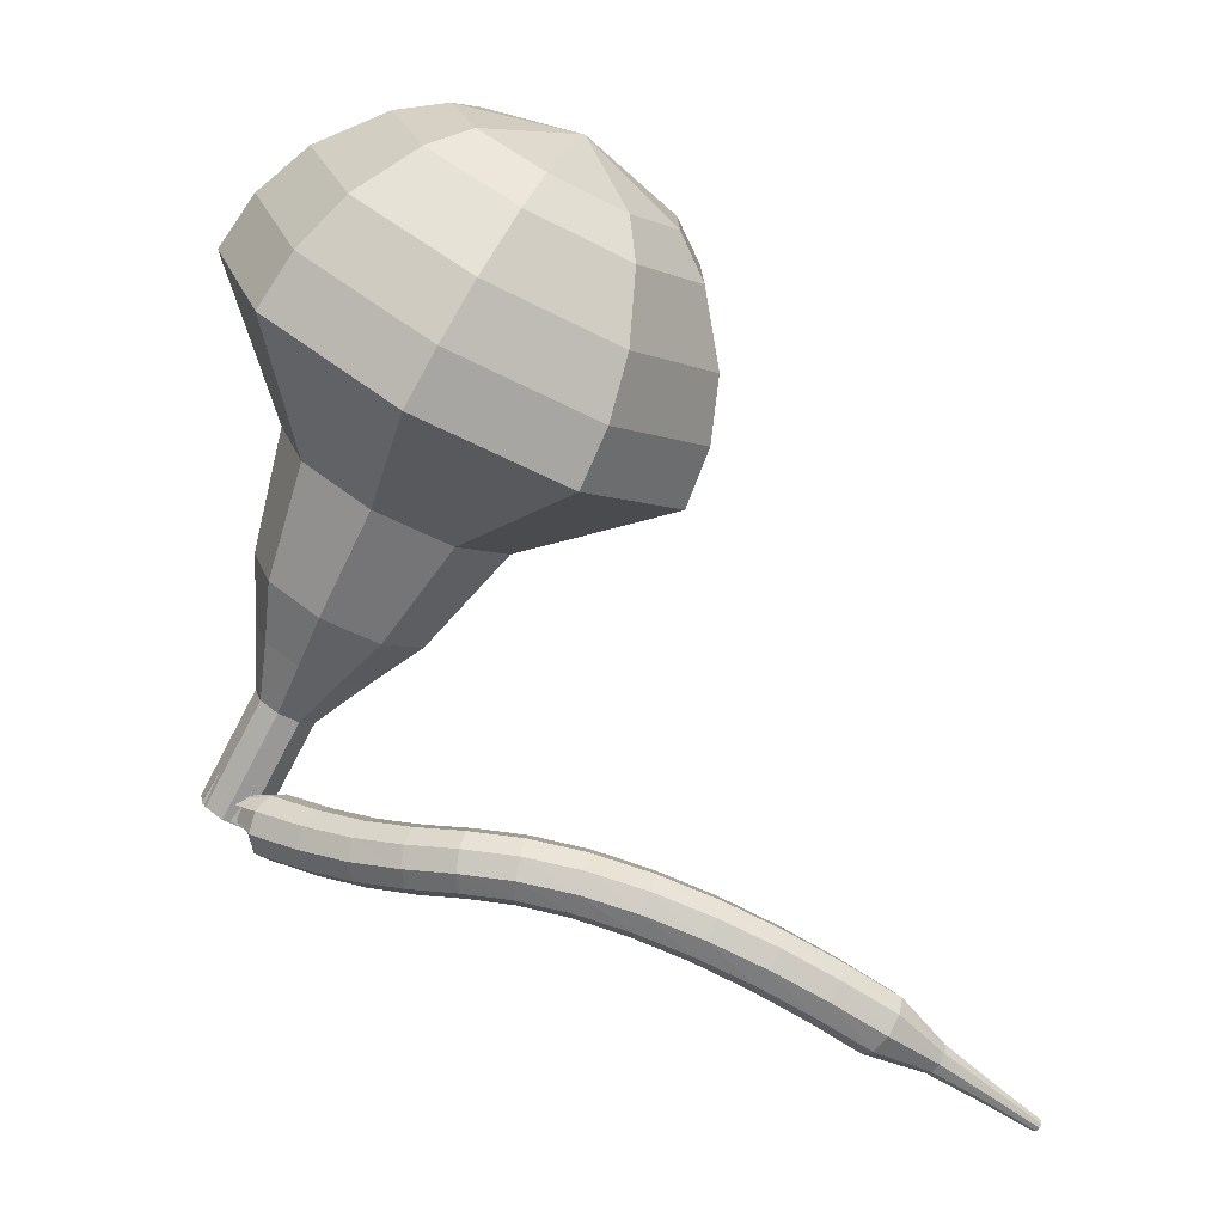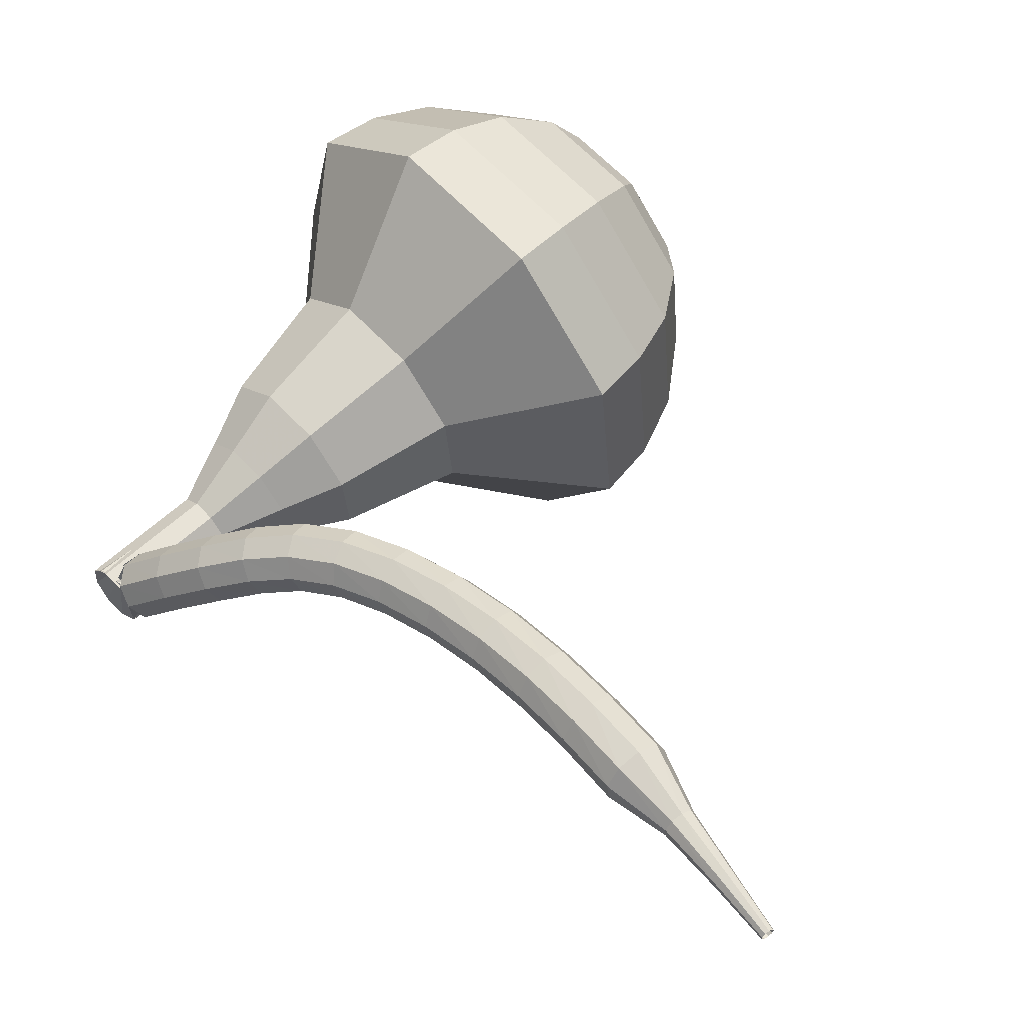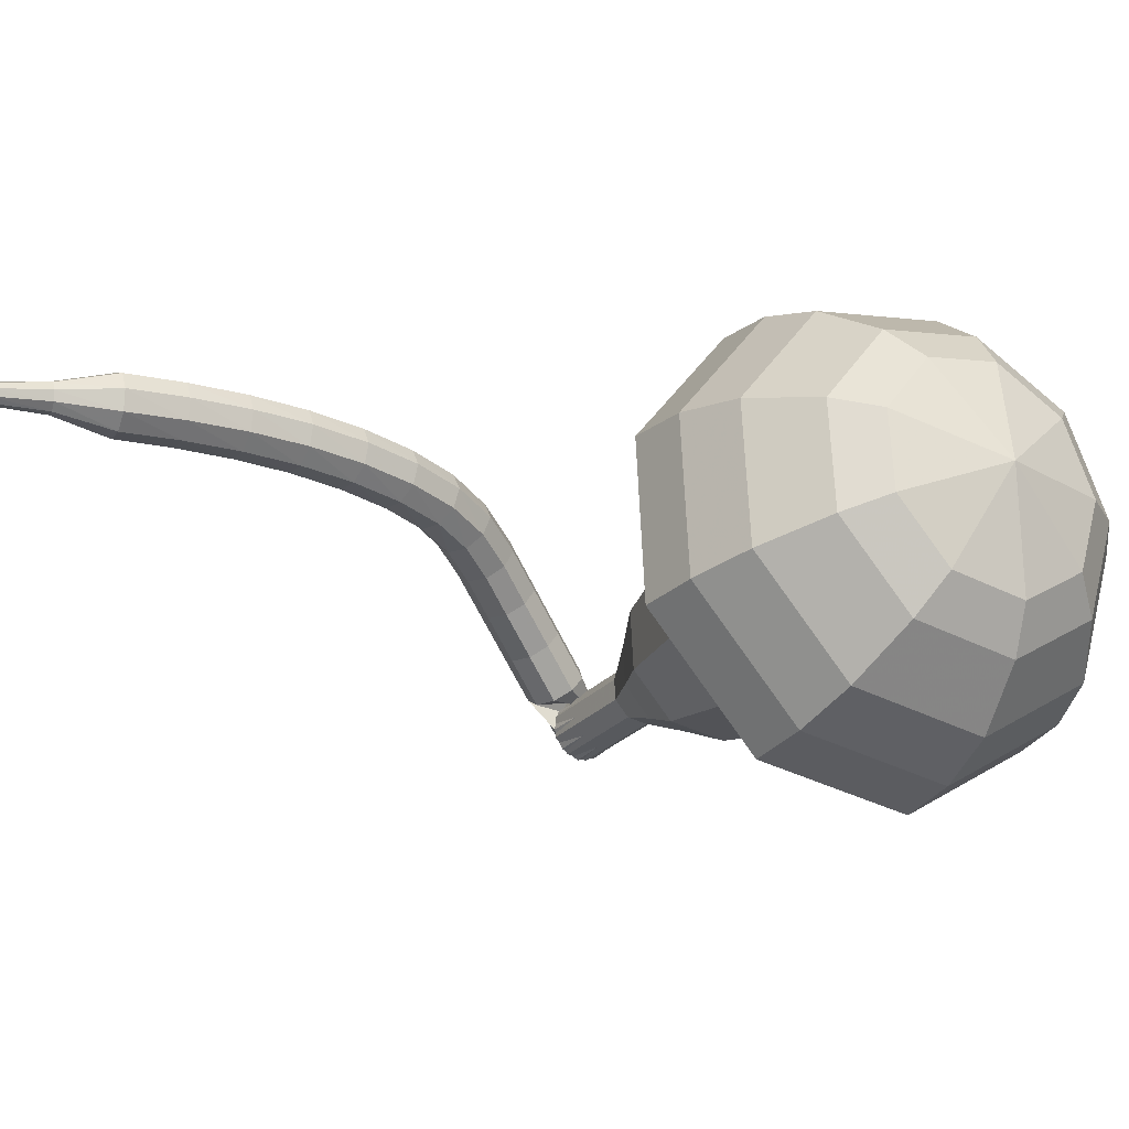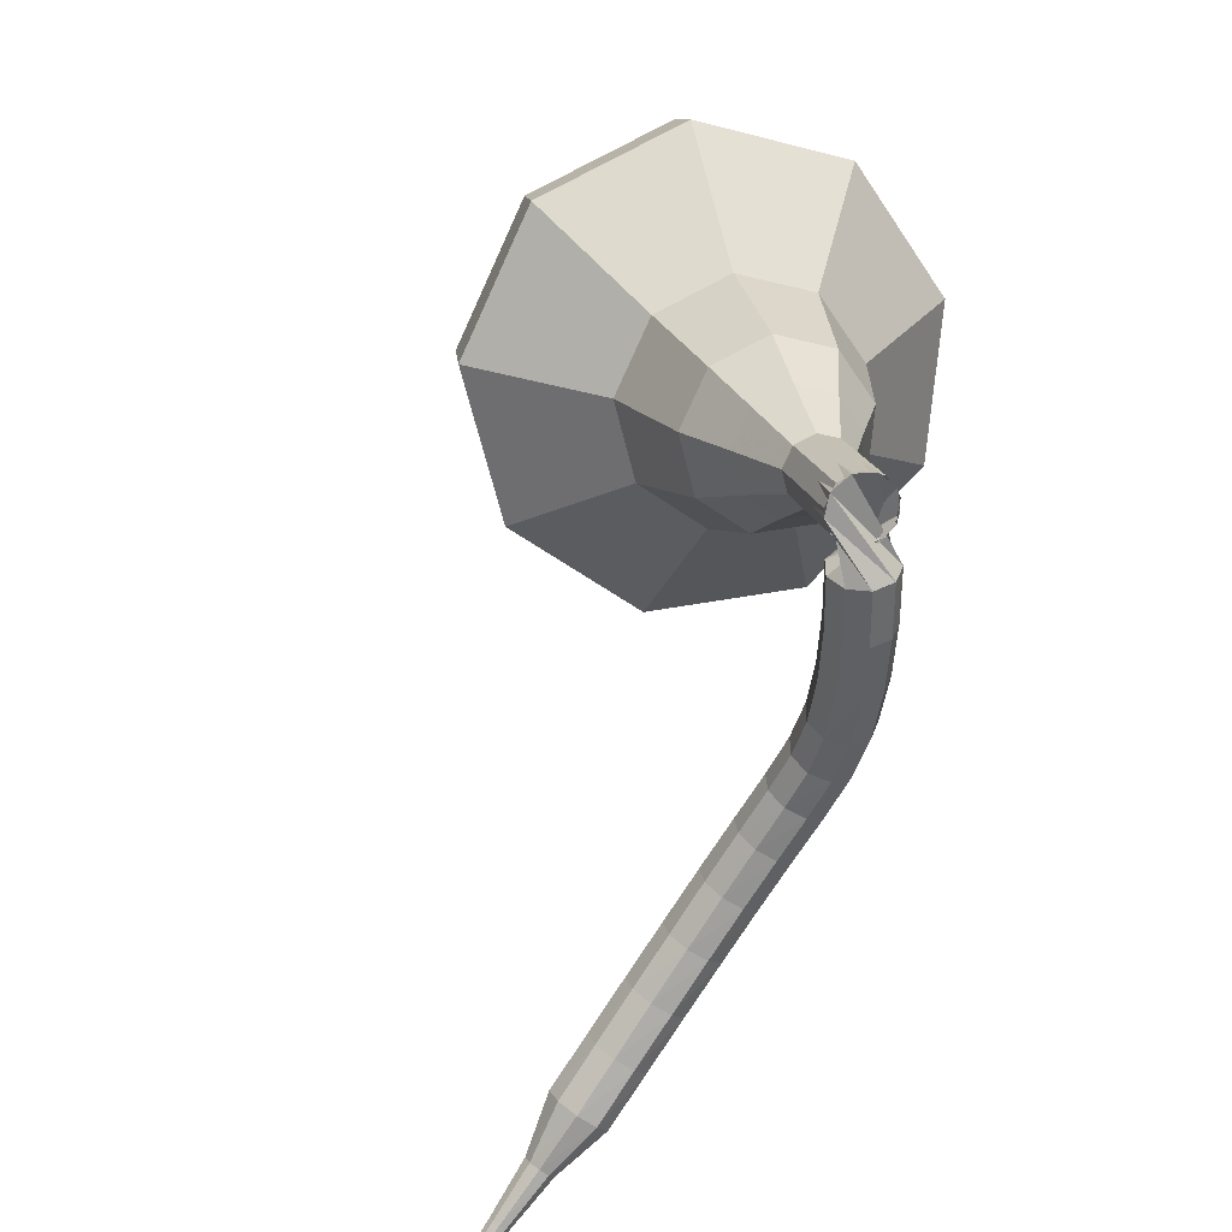
<metadata>
{"format":"obj","ext":"obj","renderer":"f3d","projection":"perspective","resolution":1024,"background":"white","views":[{"elev":12.4,"azim":176.3,"up":"+Z"},{"elev":51.7,"azim":-161.1,"up":"+Y"},{"elev":-19.2,"azim":-58.9,"up":"+Y"},{"elev":-46.4,"azim":50.1,"up":"+Z"}]}
</metadata>
<code>
g tube1
v 152.4 133.4 212
v 149.4 132.8 210.4
v 147.4 130.3 209.6
v 147.2 126.9 209.9
v 149 124.3 211.2
v 151.9 123.7 212.8
v 154.6 125.3 214
v 155.8 128.5 214.3
v 154.9 131.7 213.5
v 152.4 133.4 212
v 151.7 132.2 212.8
v 149.5 131.8 211.7
v 148 129.9 211.1
v 147.9 127.4 211.3
v 149.2 125.5 212.2
v 151.3 125.1 213.4
v 153.3 126.3 214.3
v 154.2 128.6 214.5
v 153.5 130.9 213.9
v 151.7 132.2 212.8
v 150.5 128.7 213.6
v 150.5 128.7 213.6
v 150.5 128.7 213.6
v 150.5 128.7 213.6
v 150.5 128.7 213.6
v 150.5 128.7 213.6
v 150.5 128.7 213.6
v 150.5 128.7 213.6
v 150.5 128.7 213.6
v 150.5 128.7 213.6
v 160.7 125.6 194
v 160.2 125.9 193.7
v 159.9 126.5 193.6
v 160.1 127.1 193.6
v 160.6 127.5 193.8
v 161.2 127.5 194.1
v 161.7 127 194.3
v 161.7 126.3 194.4
v 161.3 125.7 194.2
v 160.7 125.6 194
v 160.2 128.5 193.8
v 160.1 128.3 193.2
v 159.7 127.9 192.8
v 159.3 127.4 193
v 158.9 127.1 193.5
v 158.9 127.1 194.2
v 159.2 127.5 194.7
v 159.6 128 194.8
v 160 128.4 194.5
v 160.2 128.5 193.8
v 158.8 129.8 193.7
v 158.7 129.6 193.1
v 158.3 129.1 192.7
v 157.9 128.6 192.9
v 157.6 128.2 193.4
v 157.6 128.3 194.1
v 157.8 128.6 194.6
v 158.3 129.1 194.7
v 158.6 129.6 194.4
v 158.8 129.8 193.7
v 157.3 130.9 193.7
v 157.2 130.7 193
v 156.8 130.2 192.7
v 156.5 129.7 192.8
v 156.2 129.3 193.3
v 156.2 129.3 194
v 156.5 129.7 194.6
v 156.9 130.2 194.7
v 157.2 130.7 194.3
v 157.3 130.9 193.7
v 155.8 131.9 193.8
v 155.7 131.7 193.1
v 155.4 131.1 192.8
v 155.1 130.6 192.9
v 154.9 130.2 193.4
v 154.9 130.2 194.1
v 155.1 130.5 194.6
v 155.5 131.1 194.7
v 155.7 131.6 194.4
v 155.8 131.9 193.8
v 154.3 132.6 193.8
v 154.2 132.3 193.2
v 154 131.8 192.8
v 153.8 131.2 193
v 153.6 130.7 193.5
v 153.6 130.7 194.2
v 153.8 131.2 194.7
v 154 131.8 194.8
v 154.2 132.3 194.5
v 154.3 132.6 193.8
v 152.7 133 193.7
v 152.7 132.8 193.1
v 152.6 132.2 192.7
v 152.5 131.5 192.9
v 152.3 131.1 193.4
v 152.2 131.1 194.1
v 152.3 131.6 194.6
v 152.4 132.2 194.7
v 152.6 132.8 194.4
v 152.7 133 193.7
v 151 133.3 193.4
v 151.1 133.1 192.8
v 151.1 132.5 192.4
v 151 131.8 192.5
v 150.8 131.4 193.1
v 150.6 131.4 193.7
v 150.6 131.9 194.2
v 150.6 132.5 194.3
v 150.8 133.1 194
v 151 133.3 193.4
v 149.3 133.5 192.8
v 149.5 133.3 192.2
v 149.5 132.7 191.9
v 149.4 132 192
v 149.2 131.6 192.5
v 148.9 131.6 193.2
v 148.8 132.1 193.6
v 148.8 132.7 193.8
v 149 133.3 193.4
v 149.3 133.5 192.8
v 147.5 133.7 192.1
v 147.8 133.4 191.5
v 147.9 132.8 191.2
v 147.8 132.2 191.3
v 147.5 131.7 191.8
v 147.2 131.7 192.4
v 147 132.2 192.9
v 147 132.9 193
v 147.2 133.5 192.7
v 147.5 133.7 192.1
v 145.8 133.7 191.2
v 146.1 133.5 190.7
v 146.2 132.9 190.4
v 146.2 132.2 190.5
v 145.9 131.8 190.9
v 145.6 131.8 191.5
v 145.3 132.2 192
v 145.3 132.9 192.1
v 145.5 133.5 191.8
v 145.8 133.7 191.2
v 144.1 133.7 190.3
v 144.4 133.5 189.7
v 144.6 132.9 189.4
v 144.6 132.2 189.5
v 144.3 131.8 190
v 143.9 131.8 190.6
v 143.7 132.2 191
v 143.6 132.9 191.1
v 143.8 133.5 190.8
v 144.1 133.7 190.3
v 142.5 133.7 189.2
v 142.8 133.5 188.7
v 143 132.9 188.4
v 143 132.2 188.5
v 142.7 131.8 188.9
v 142.4 131.7 189.5
v 142 132.2 189.9
v 141.9 132.8 190
v 142.1 133.4 189.8
v 142.5 133.7 189.2
v 140.9 133.1 188.1
v 141.1 133 187.9
v 141.2 132.7 187.7
v 141.2 132.4 187.8
v 141.1 132.1 188
v 140.9 132.1 188.3
v 140.7 132.3 188.5
v 140.6 132.7 188.5
v 140.7 133 188.4
v 140.9 133.1 188.1
v 139.4 132.8 187
v 139.5 132.7 186.8
v 139.6 132.5 186.7
v 139.6 132.3 186.8
v 139.5 132.1 186.9
v 139.4 132.1 187.1
v 139.2 132.2 187.2
v 139.2 132.5 187.3
v 139.2 132.7 187.2
v 139.4 132.8 187
v 137.8 132.4 185.9
v 137.9 132.4 185.8
v 138 132.3 185.7
v 138 132.2 185.7
v 137.9 132.1 185.8
v 137.9 132.1 185.9
v 137.8 132.1 186
v 137.7 132.3 186
v 137.8 132.4 186
v 137.8 132.4 185.9
f 1 2 12
f 12 11 1
f 2 3 13
f 13 12 2
f 3 4 14
f 14 13 3
f 4 5 15
f 15 14 4
f 5 6 16
f 16 15 5
f 6 7 17
f 17 16 6
f 7 8 18
f 18 17 7
f 8 9 19
f 19 18 8
f 9 10 20
f 20 19 9
f 11 12 22
f 22 21 11
f 12 13 23
f 23 22 12
f 13 14 24
f 24 23 13
f 14 15 25
f 25 24 14
f 15 16 26
f 26 25 15
f 16 17 27
f 27 26 16
f 17 18 28
f 28 27 17
f 18 19 29
f 29 28 18
f 19 20 30
f 30 29 19
f 21 22 32
f 32 31 21
f 22 23 33
f 33 32 22
f 23 24 34
f 34 33 23
f 24 25 35
f 35 34 24
f 25 26 36
f 36 35 25
f 26 27 37
f 37 36 26
f 27 28 38
f 38 37 27
f 28 29 39
f 39 38 28
f 29 30 40
f 40 39 29
f 31 32 42
f 42 41 31
f 32 33 43
f 43 42 32
f 33 34 44
f 44 43 33
f 34 35 45
f 45 44 34
f 35 36 46
f 46 45 35
f 36 37 47
f 47 46 36
f 37 38 48
f 48 47 37
f 38 39 49
f 49 48 38
f 39 40 50
f 50 49 39
f 41 42 52
f 52 51 41
f 42 43 53
f 53 52 42
f 43 44 54
f 54 53 43
f 44 45 55
f 55 54 44
f 45 46 56
f 56 55 45
f 46 47 57
f 57 56 46
f 47 48 58
f 58 57 47
f 48 49 59
f 59 58 48
f 49 50 60
f 60 59 49
f 51 52 62
f 62 61 51
f 52 53 63
f 63 62 52
f 53 54 64
f 64 63 53
f 54 55 65
f 65 64 54
f 55 56 66
f 66 65 55
f 56 57 67
f 67 66 56
f 57 58 68
f 68 67 57
f 58 59 69
f 69 68 58
f 59 60 70
f 70 69 59
f 61 62 72
f 72 71 61
f 62 63 73
f 73 72 62
f 63 64 74
f 74 73 63
f 64 65 75
f 75 74 64
f 65 66 76
f 76 75 65
f 66 67 77
f 77 76 66
f 67 68 78
f 78 77 67
f 68 69 79
f 79 78 68
f 69 70 80
f 80 79 69
f 71 72 82
f 82 81 71
f 72 73 83
f 83 82 72
f 73 74 84
f 84 83 73
f 74 75 85
f 85 84 74
f 75 76 86
f 86 85 75
f 76 77 87
f 87 86 76
f 77 78 88
f 88 87 77
f 78 79 89
f 89 88 78
f 79 80 90
f 90 89 79
f 81 82 92
f 92 91 81
f 82 83 93
f 93 92 82
f 83 84 94
f 94 93 83
f 84 85 95
f 95 94 84
f 85 86 96
f 96 95 85
f 86 87 97
f 97 96 86
f 87 88 98
f 98 97 87
f 88 89 99
f 99 98 88
f 89 90 100
f 100 99 89
f 91 92 102
f 102 101 91
f 92 93 103
f 103 102 92
f 93 94 104
f 104 103 93
f 94 95 105
f 105 104 94
f 95 96 106
f 106 105 95
f 96 97 107
f 107 106 96
f 97 98 108
f 108 107 97
f 98 99 109
f 109 108 98
f 99 100 110
f 110 109 99
f 101 102 112
f 112 111 101
f 102 103 113
f 113 112 102
f 103 104 114
f 114 113 103
f 104 105 115
f 115 114 104
f 105 106 116
f 116 115 105
f 106 107 117
f 117 116 106
f 107 108 118
f 118 117 107
f 108 109 119
f 119 118 108
f 109 110 120
f 120 119 109
f 111 112 122
f 122 121 111
f 112 113 123
f 123 122 112
f 113 114 124
f 124 123 113
f 114 115 125
f 125 124 114
f 115 116 126
f 126 125 115
f 116 117 127
f 127 126 116
f 117 118 128
f 128 127 117
f 118 119 129
f 129 128 118
f 119 120 130
f 130 129 119
f 121 122 132
f 132 131 121
f 122 123 133
f 133 132 122
f 123 124 134
f 134 133 123
f 124 125 135
f 135 134 124
f 125 126 136
f 136 135 125
f 126 127 137
f 137 136 126
f 127 128 138
f 138 137 127
f 128 129 139
f 139 138 128
f 129 130 140
f 140 139 129
f 131 132 142
f 142 141 131
f 132 133 143
f 143 142 132
f 133 134 144
f 144 143 133
f 134 135 145
f 145 144 134
f 135 136 146
f 146 145 135
f 136 137 147
f 147 146 136
f 137 138 148
f 148 147 137
f 138 139 149
f 149 148 138
f 139 140 150
f 150 149 139
f 141 142 152
f 152 151 141
f 142 143 153
f 153 152 142
f 143 144 154
f 154 153 143
f 144 145 155
f 155 154 144
f 145 146 156
f 156 155 145
f 146 147 157
f 157 156 146
f 147 148 158
f 158 157 147
f 148 149 159
f 159 158 148
f 149 150 160
f 160 159 149
f 151 152 162
f 162 161 151
f 152 153 163
f 163 162 152
f 153 154 164
f 164 163 153
f 154 155 165
f 165 164 154
f 155 156 166
f 166 165 155
f 156 157 167
f 167 166 156
f 157 158 168
f 168 167 157
f 158 159 169
f 169 168 158
f 159 160 170
f 170 169 159
f 161 162 172
f 172 171 161
f 162 163 173
f 173 172 162
f 163 164 174
f 174 173 163
f 164 165 175
f 175 174 164
f 165 166 176
f 176 175 165
f 166 167 177
f 177 176 166
f 167 168 178
f 178 177 167
f 168 169 179
f 179 178 168
f 169 170 180
f 180 179 169
f 171 172 182
f 182 181 171
f 172 173 183
f 183 182 172
f 173 174 184
f 184 183 173
f 174 175 185
f 185 184 174
f 175 176 186
f 186 185 175
f 176 177 187
f 187 186 176
f 177 178 188
f 188 187 177
f 178 179 189
f 189 188 178
f 179 180 190
f 190 189 179
v 161 127.6 194
v 160.4 127.4 193.7
v 160 126.9 193.5
v 160 126.2 193.6
v 160.4 125.7 193.8
v 160.9 125.6 194.1
v 161.5 125.9 194.4
v 161.7 126.6 194.4
v 161.6 127.2 194.3
v 161 127.6 194
v 160.2 127.7 195.6
v 159.6 127.6 195.3
v 159.2 127.1 195.1
v 159.1 126.4 195.2
v 159.5 125.9 195.4
v 160.1 125.8 195.8
v 160.6 126.1 196
v 160.9 126.7 196.1
v 160.7 127.4 195.9
v 160.2 127.7 195.6
v 159.3 127.9 197.2
v 158.7 127.8 196.9
v 158.3 127.3 196.8
v 158.3 126.6 196.8
v 158.6 126.1 197.1
v 159.2 125.9 197.4
v 159.8 126.3 197.6
v 160 126.9 197.7
v 159.8 127.6 197.5
v 159.3 127.9 197.2
v 158.7 128.9 198.9
v 157.5 128.7 198.3
v 156.8 127.8 198
v 156.7 126.5 198.1
v 157.4 125.5 198.6
v 158.5 125.3 199.2
v 159.5 125.9 199.6
v 159.9 127.1 199.7
v 159.6 128.3 199.4
v 158.7 128.9 198.9
v 158 130 200.5
v 156.3 129.7 199.6
v 155.1 128.3 199.2
v 155 126.3 199.3
v 156.1 124.9 200
v 157.7 124.5 200.9
v 159.2 125.5 201.6
v 159.9 127.3 201.8
v 159.4 129.1 201.3
v 158 130 200.5
v 156.5 131.3 203.7
v 154.2 130.9 202.6
v 152.7 128.9 202
v 152.5 126.4 202.2
v 153.9 124.4 203.1
v 156.1 124 204.3
v 158.1 125.2 205.3
v 159 127.6 205.5
v 158.4 130 204.9
v 156.5 131.3 203.7
v 155.5 135.3 207
v 151 134.5 204.7
v 147.9 130.6 203.5
v 147.6 125.5 203.9
v 150.3 121.6 205.8
v 154.8 120.6 208.2
v 158.8 123.2 210.1
v 160.6 127.9 210.5
v 159.3 132.8 209.3
v 155.5 135.3 207
v 154.6 135.3 208.7
v 150.2 134.5 206.4
v 147.2 130.7 205.3
v 147 125.8 205.7
v 149.6 121.9 207.5
v 153.9 121.1 209.8
v 157.8 123.5 211.6
v 159.6 128.1 212
v 158.3 132.8 210.9
v 154.6 135.3 208.7
v 153.6 134.7 210.3
v 149.7 134 208.3
v 147 130.6 207.3
v 146.7 126.2 207.6
v 149.1 122.8 209.3
v 152.9 122 211.4
v 156.5 124.2 213
v 158 128.3 213.3
v 156.9 132.5 212.3
v 153.6 134.7 210.3
v 152.4 133.4 212
v 149.4 132.8 210.4
v 147.4 130.3 209.6
v 147.2 126.9 209.9
v 149 124.3 211.2
v 151.9 123.7 212.8
v 154.6 125.3 214
v 155.8 128.5 214.3
v 154.9 131.7 213.5
v 152.4 133.4 212
v 151.7 132.2 212.8
v 149.5 131.8 211.7
v 148 129.9 211.1
v 147.9 127.4 211.3
v 149.2 125.5 212.2
v 151.3 125.1 213.4
v 153.3 126.3 214.3
v 154.2 128.6 214.5
v 153.5 130.9 213.9
v 151.7 132.2 212.8
v 150.5 128.7 213.6
v 150.5 128.7 213.6
v 150.5 128.7 213.6
v 150.5 128.7 213.6
v 150.5 128.7 213.6
v 150.5 128.7 213.6
v 150.5 128.7 213.6
v 150.5 128.7 213.6
v 150.5 128.7 213.6
v 150.5 128.7 213.6
f 191 192 202
f 202 201 191
f 192 193 203
f 203 202 192
f 193 194 204
f 204 203 193
f 194 195 205
f 205 204 194
f 195 196 206
f 206 205 195
f 196 197 207
f 207 206 196
f 197 198 208
f 208 207 197
f 198 199 209
f 209 208 198
f 199 200 210
f 210 209 199
f 201 202 212
f 212 211 201
f 202 203 213
f 213 212 202
f 203 204 214
f 214 213 203
f 204 205 215
f 215 214 204
f 205 206 216
f 216 215 205
f 206 207 217
f 217 216 206
f 207 208 218
f 218 217 207
f 208 209 219
f 219 218 208
f 209 210 220
f 220 219 209
f 211 212 222
f 222 221 211
f 212 213 223
f 223 222 212
f 213 214 224
f 224 223 213
f 214 215 225
f 225 224 214
f 215 216 226
f 226 225 215
f 216 217 227
f 227 226 216
f 217 218 228
f 228 227 217
f 218 219 229
f 229 228 218
f 219 220 230
f 230 229 219
f 221 222 232
f 232 231 221
f 222 223 233
f 233 232 222
f 223 224 234
f 234 233 223
f 224 225 235
f 235 234 224
f 225 226 236
f 236 235 225
f 226 227 237
f 237 236 226
f 227 228 238
f 238 237 227
f 228 229 239
f 239 238 228
f 229 230 240
f 240 239 229
f 231 232 242
f 242 241 231
f 232 233 243
f 243 242 232
f 233 234 244
f 244 243 233
f 234 235 245
f 245 244 234
f 235 236 246
f 246 245 235
f 236 237 247
f 247 246 236
f 237 238 248
f 248 247 237
f 238 239 249
f 249 248 238
f 239 240 250
f 250 249 239
f 241 242 252
f 252 251 241
f 242 243 253
f 253 252 242
f 243 244 254
f 254 253 243
f 244 245 255
f 255 254 244
f 245 246 256
f 256 255 245
f 246 247 257
f 257 256 246
f 247 248 258
f 258 257 247
f 248 249 259
f 259 258 248
f 249 250 260
f 260 259 249
f 251 252 262
f 262 261 251
f 252 253 263
f 263 262 252
f 253 254 264
f 264 263 253
f 254 255 265
f 265 264 254
f 255 256 266
f 266 265 255
f 256 257 267
f 267 266 256
f 257 258 268
f 268 267 257
f 258 259 269
f 269 268 258
f 259 260 270
f 270 269 259
f 261 262 272
f 272 271 261
f 262 263 273
f 273 272 262
f 263 264 274
f 274 273 263
f 264 265 275
f 275 274 264
f 265 266 276
f 276 275 265
f 266 267 277
f 277 276 266
f 267 268 278
f 278 277 267
f 268 269 279
f 279 278 268
f 269 270 280
f 280 279 269
f 271 272 282
f 282 281 271
f 272 273 283
f 283 282 272
f 273 274 284
f 284 283 273
f 274 275 285
f 285 284 274
f 275 276 286
f 286 285 275
f 276 277 287
f 287 286 276
f 277 278 288
f 288 287 277
f 278 279 289
f 289 288 278
f 279 280 290
f 290 289 279
f 281 282 292
f 292 291 281
f 282 283 293
f 293 292 282
f 283 284 294
f 294 293 283
f 284 285 295
f 295 294 284
f 285 286 296
f 296 295 285
f 286 287 297
f 297 296 286
f 287 288 298
f 298 297 287
f 288 289 299
f 299 298 288
f 289 290 300
f 300 299 289
f 291 292 302
f 302 301 291
f 292 293 303
f 303 302 292
f 293 294 304
f 304 303 293
f 294 295 305
f 305 304 294
f 295 296 306
f 306 305 295
f 296 297 307
f 307 306 296
f 297 298 308
f 308 307 297
f 298 299 309
f 309 308 298
f 299 300 310
f 310 309 299
g

</code>
